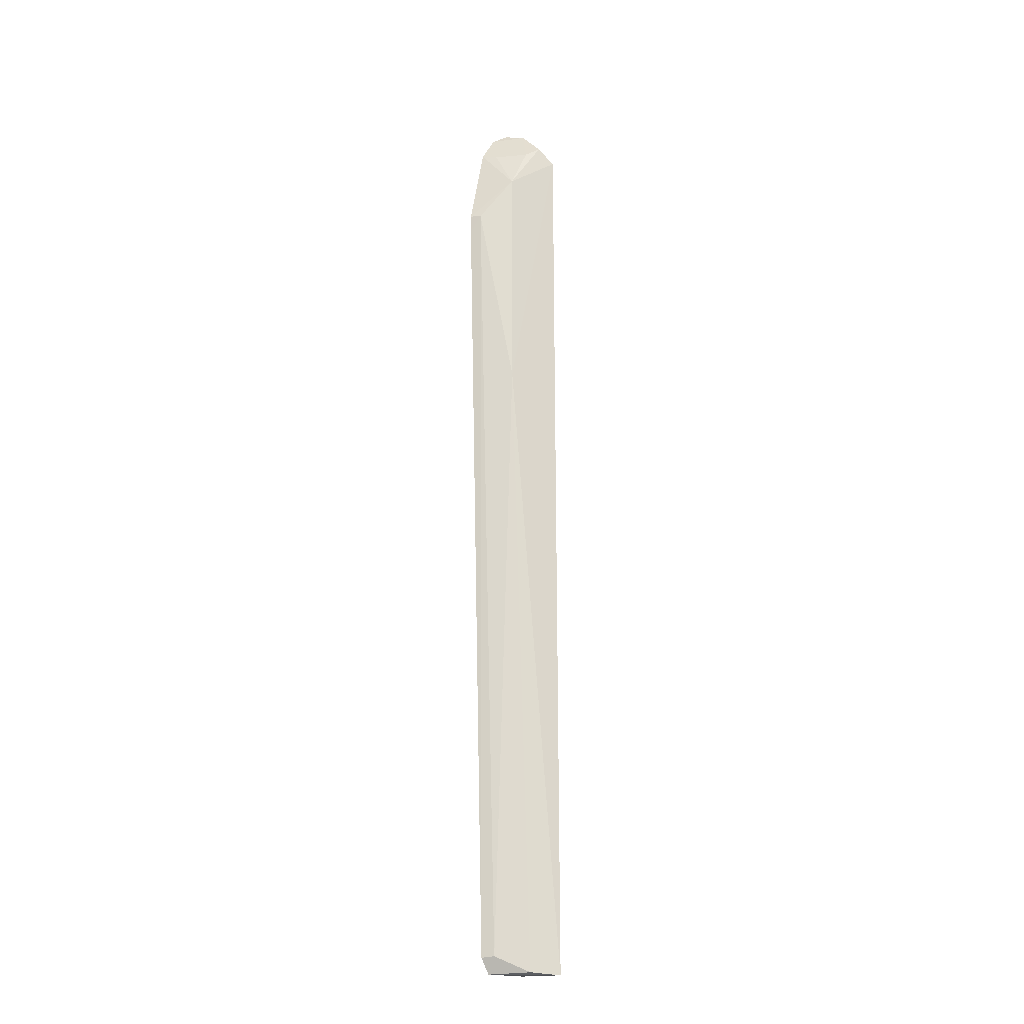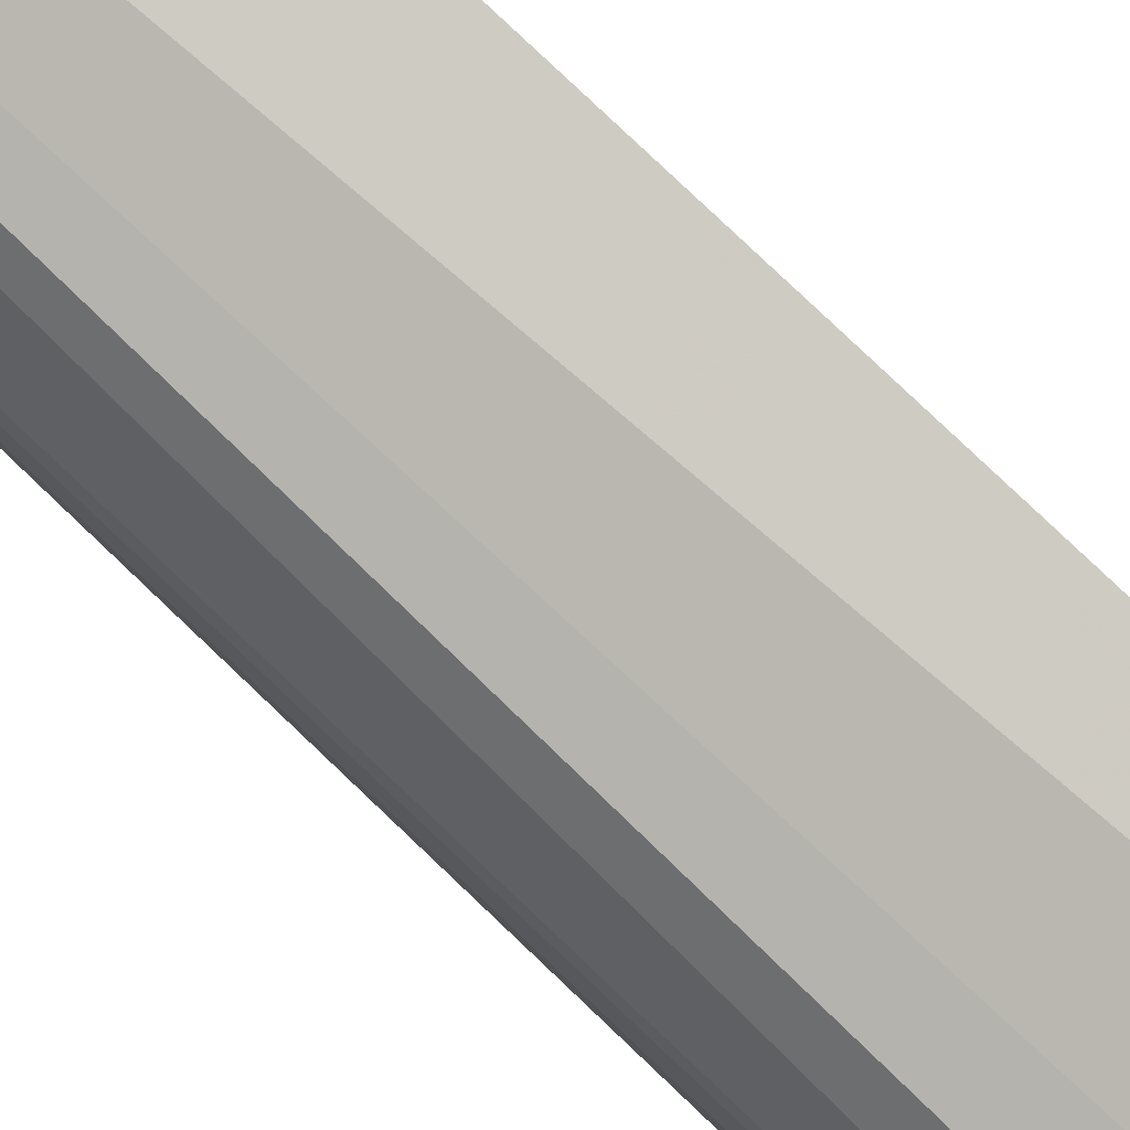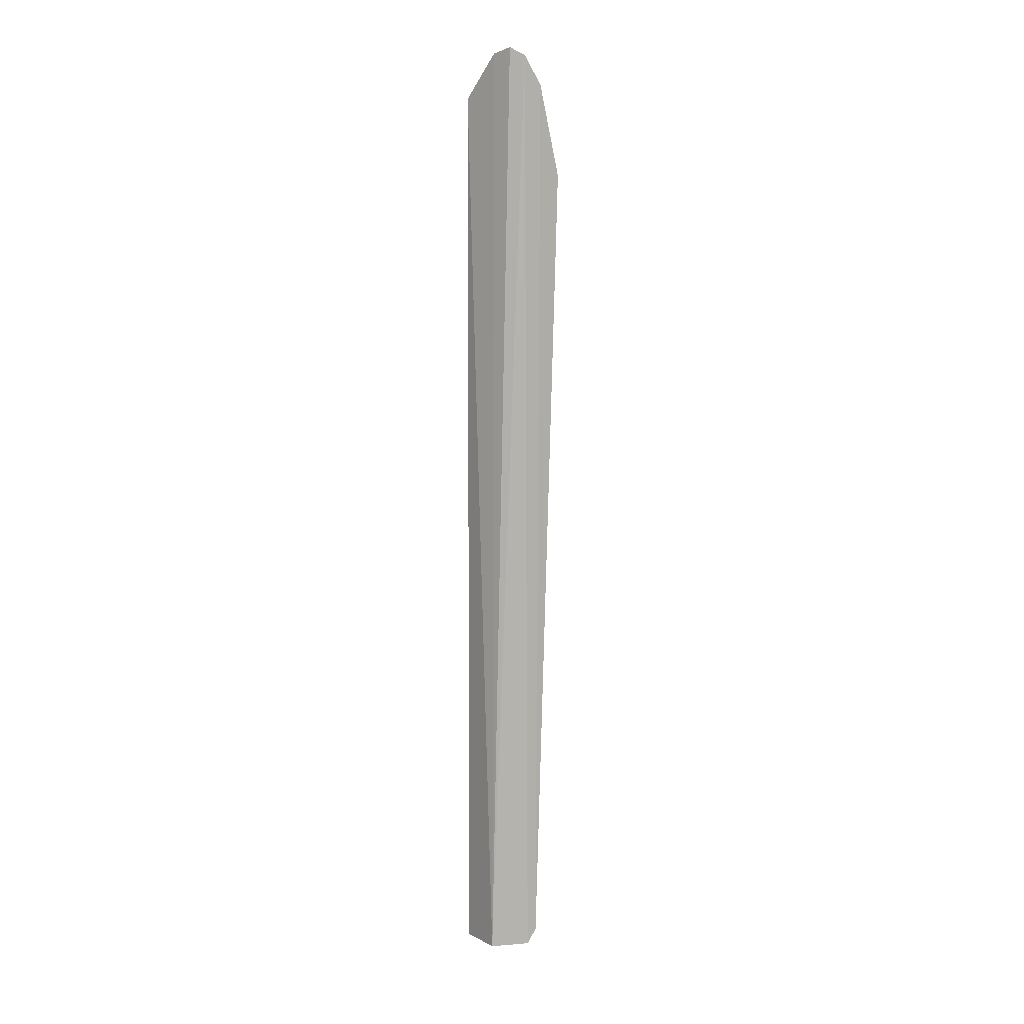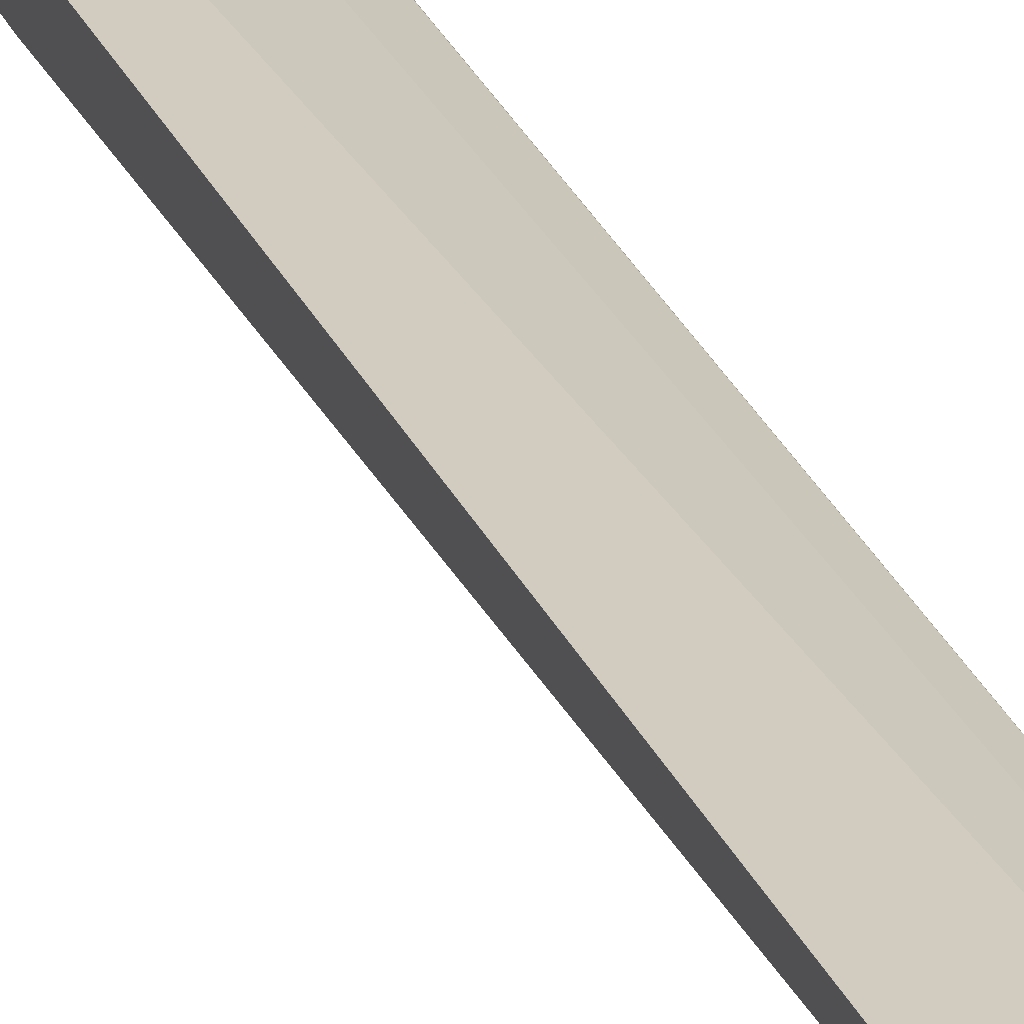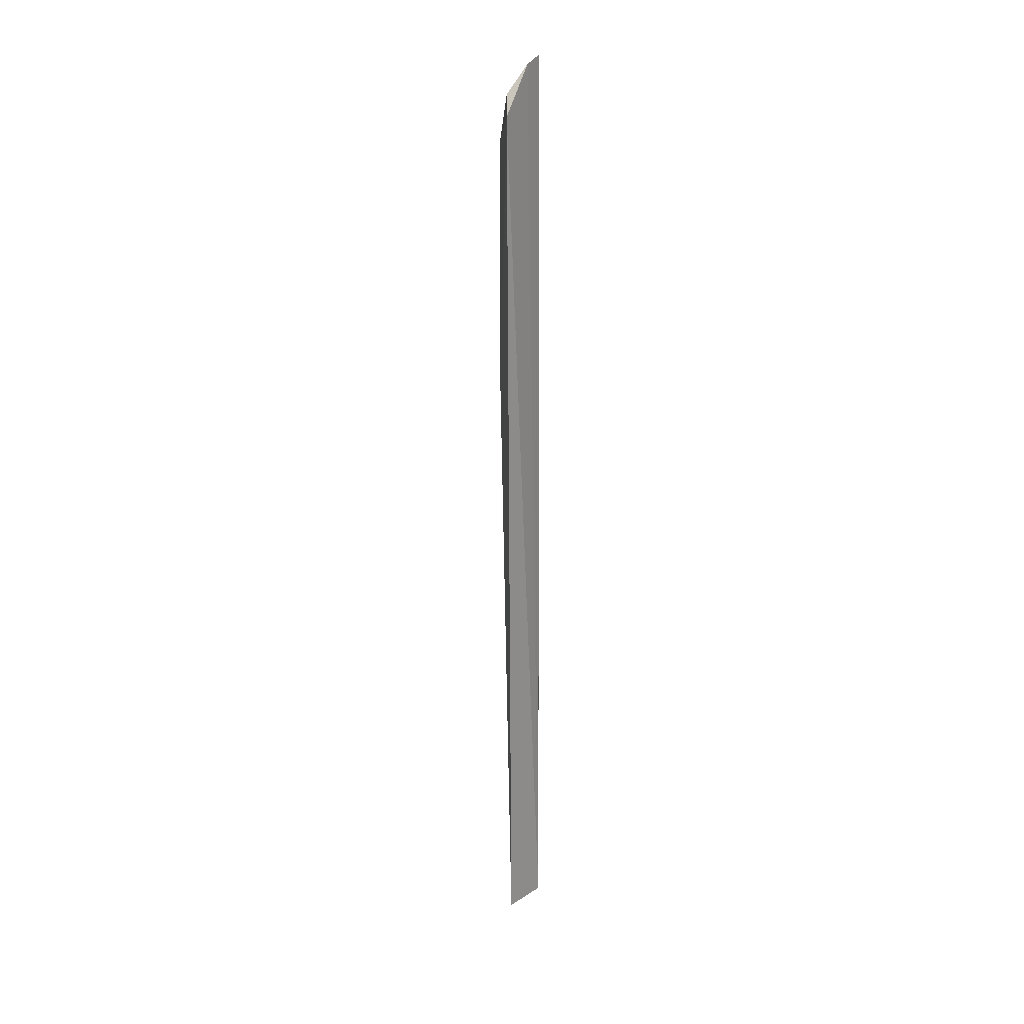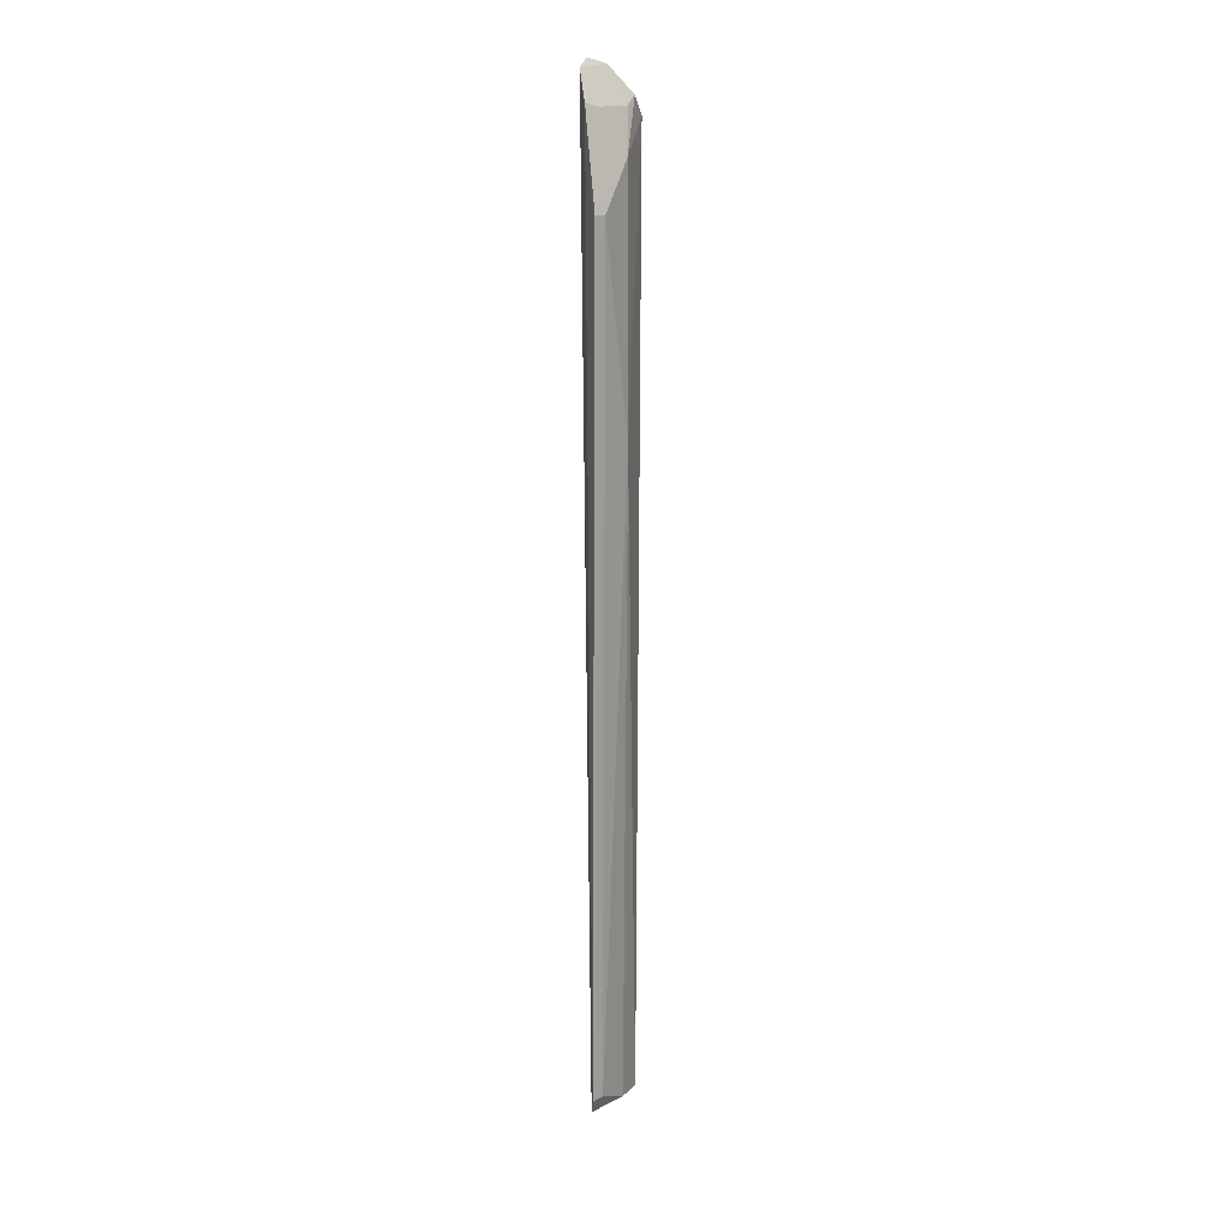
<metadata>
{"format":"obj","ext":"obj","renderer":"f3d","projection":"perspective","resolution":1024,"background":"white","views":[{"elev":-20.4,"azim":43.7,"up":"+Z"},{"elev":75.0,"azim":-46.0,"up":"+Y"},{"elev":9.5,"azim":-116.0,"up":"+Z"},{"elev":26.8,"azim":160.8,"up":"+Y"},{"elev":24.9,"azim":145.5,"up":"+Z"},{"elev":14.6,"azim":-12.6,"up":"+Z"}]}
</metadata>
<code>
v 0.04906 -0.1351 0.006397
v 0.08224 -0.08723 -0.4991
v 0.08392 -0.08933 0.05355
v 0.06352 -0.09802 0.07987
v 0.05566 -0.09189 -0.4984
v 0.07012 -0.1164 0.03366
v 0.04954 -0.121 -0.4892
v 0.0466 -0.1107 0.07817
v 0.07829 -0.09747 0.06438
v 0.0706 -0.1165 -0.1132
v 0.05004 -0.1154 -0.4985
v 0.05198 -0.1033 0.08304
v 0.04691 -0.1217 0.06085
v 0.07144 -0.1019 -0.4976
v 0.05517 -0.1319 0.005821
v 0.0727 -0.1047 0.05914
v 0.04901 -0.1349 -0.005433
v 0.05628 -0.117 -0.4884
v 0.05552 -0.117 0.05881
f 5 3 2
f 5 4 3
f 9 6 3
f 9 3 4
f 10 2 3
f 10 3 6
f 11 5 2
f 11 8 5
f 11 7 8
f 12 8 4
f 12 4 5
f 12 5 8
f 13 1 6
f 13 4 8
f 13 8 7
f 14 2 10
f 14 11 2
f 14 7 11
f 15 10 6
f 15 6 1
f 16 6 9
f 16 9 4
f 17 13 7
f 17 1 13
f 17 15 1
f 17 7 15
f 18 14 10
f 18 7 14
f 18 15 7
f 18 10 15
f 19 13 6
f 19 6 16
f 19 16 4
f 19 4 13

</code>
